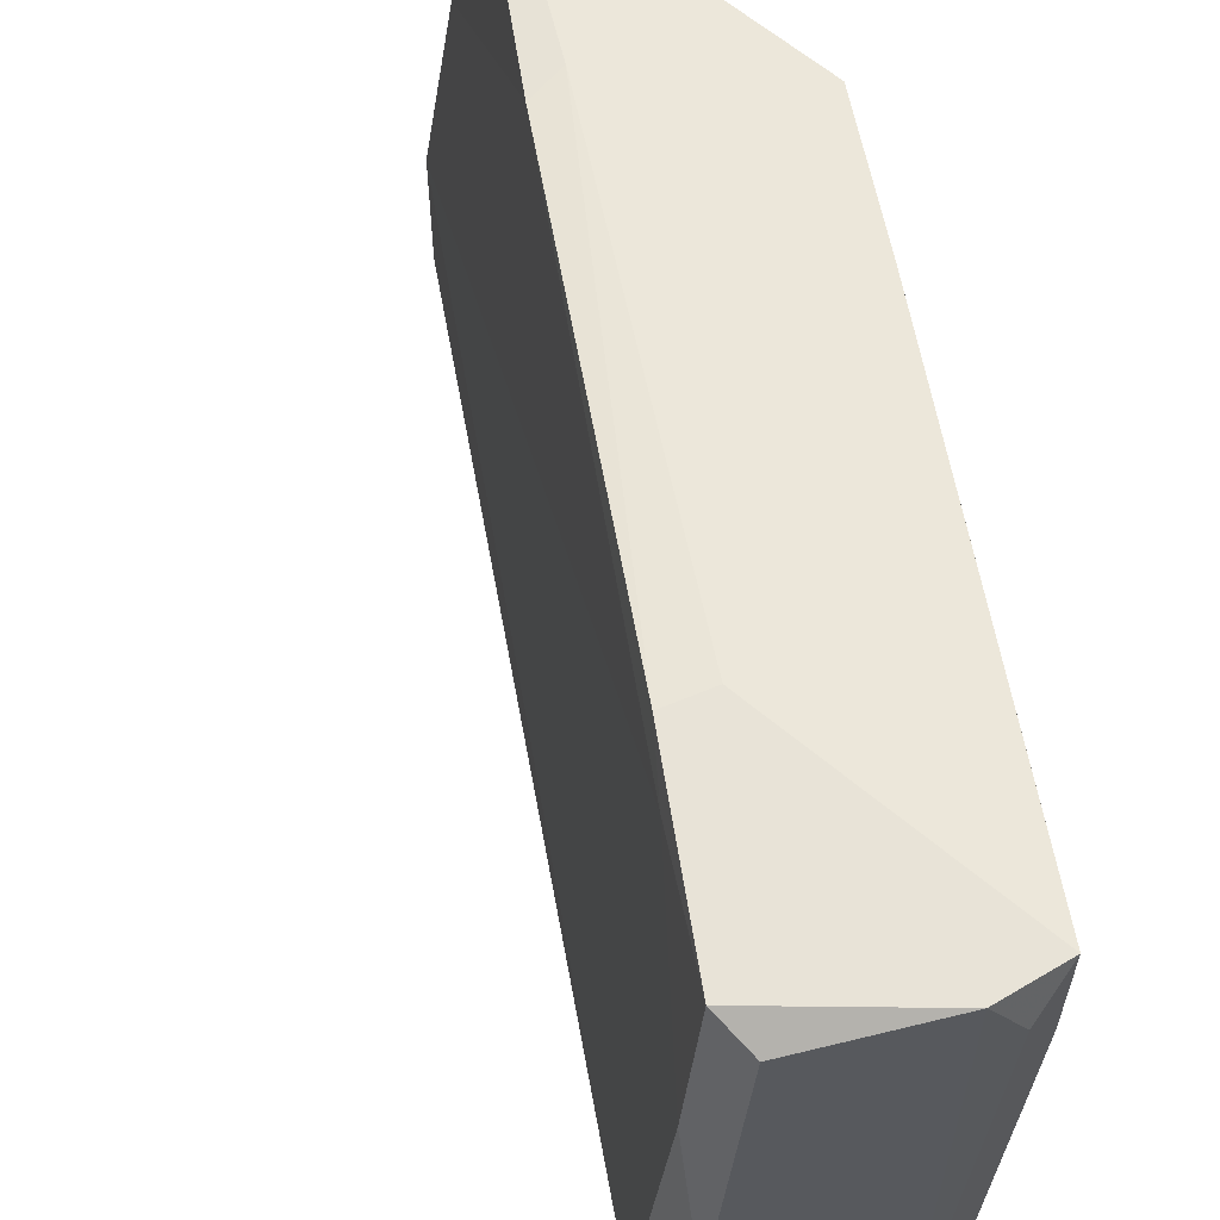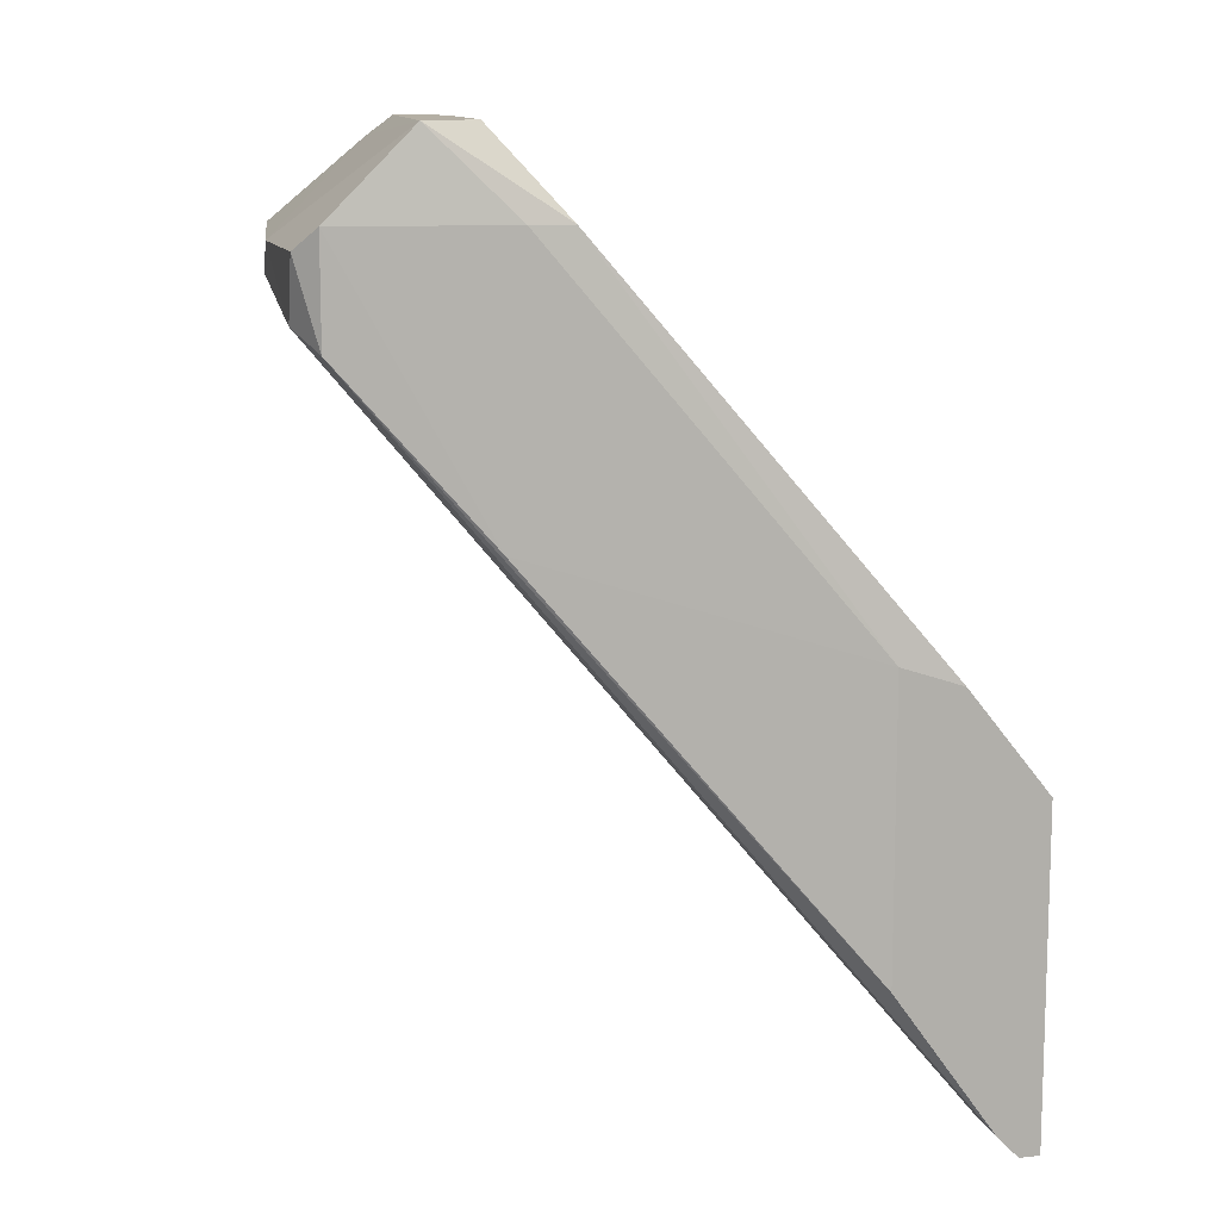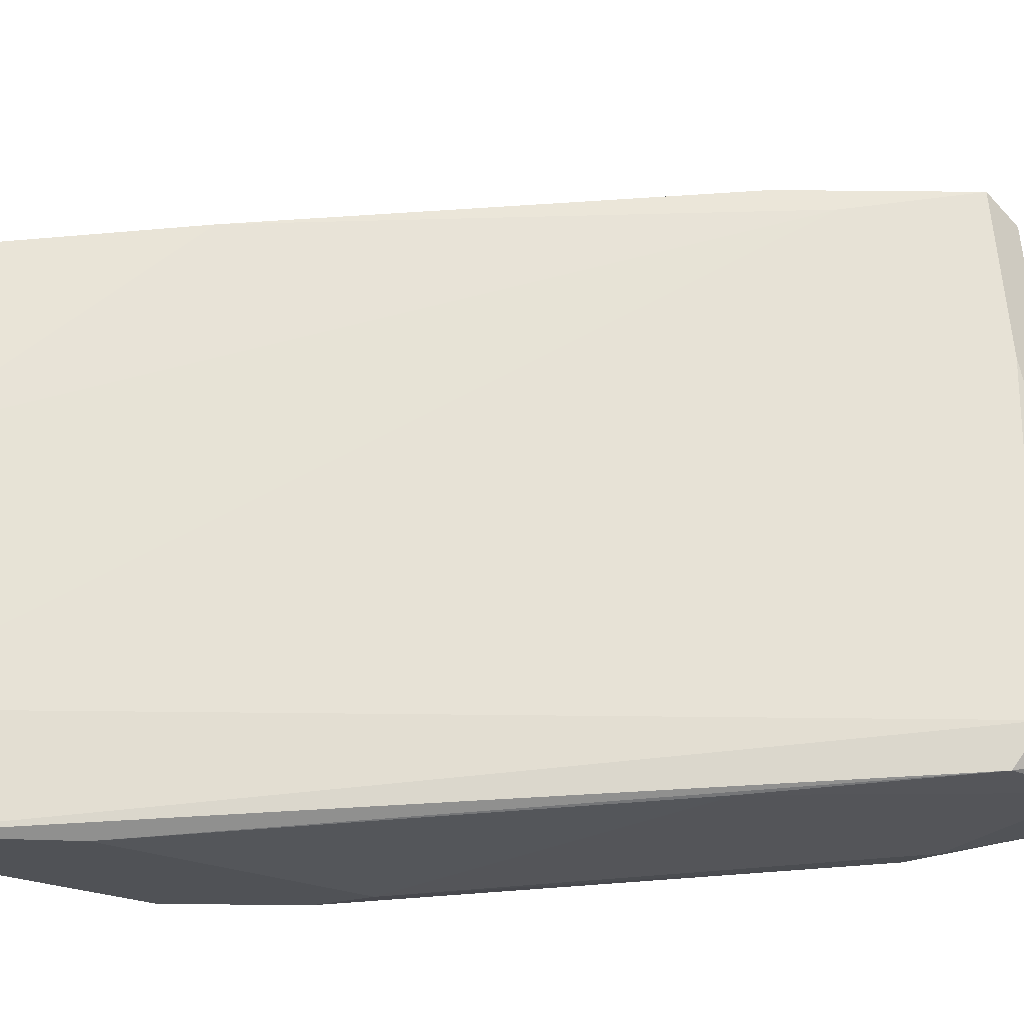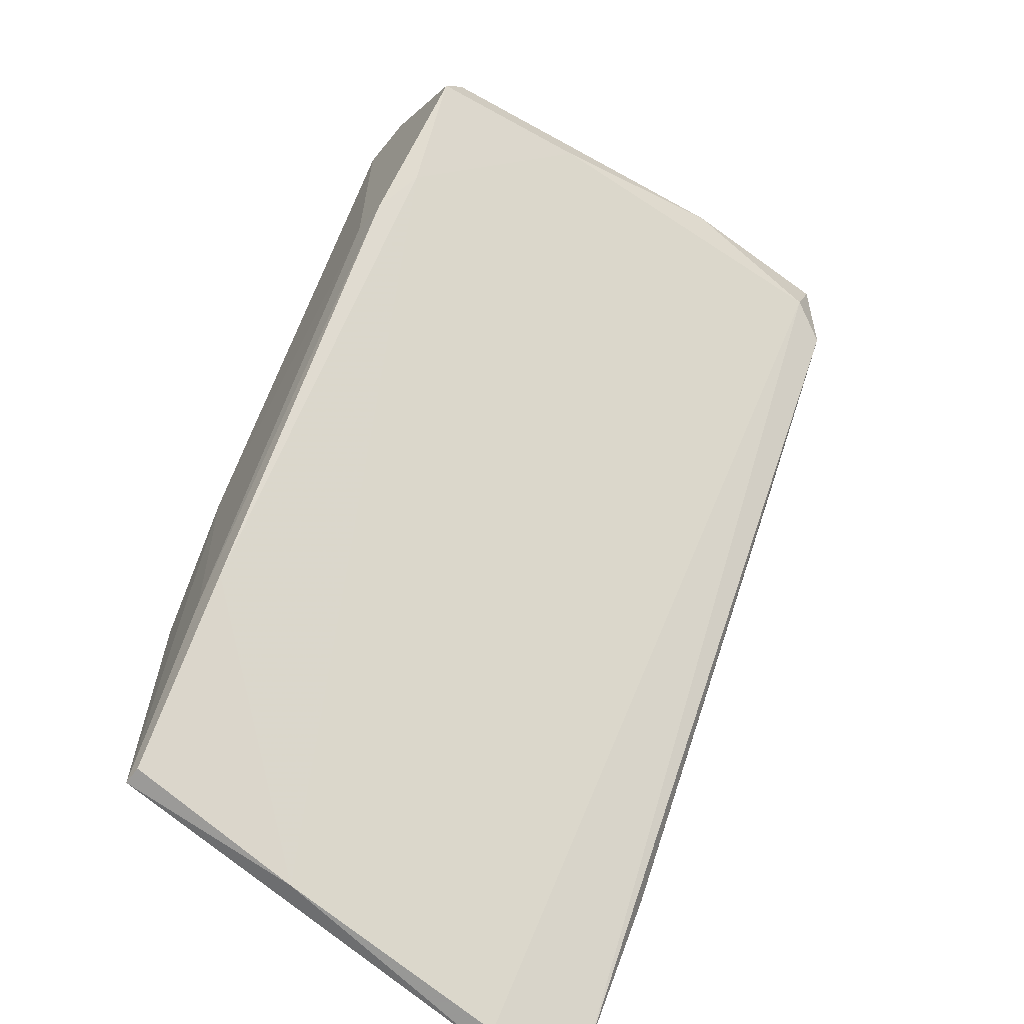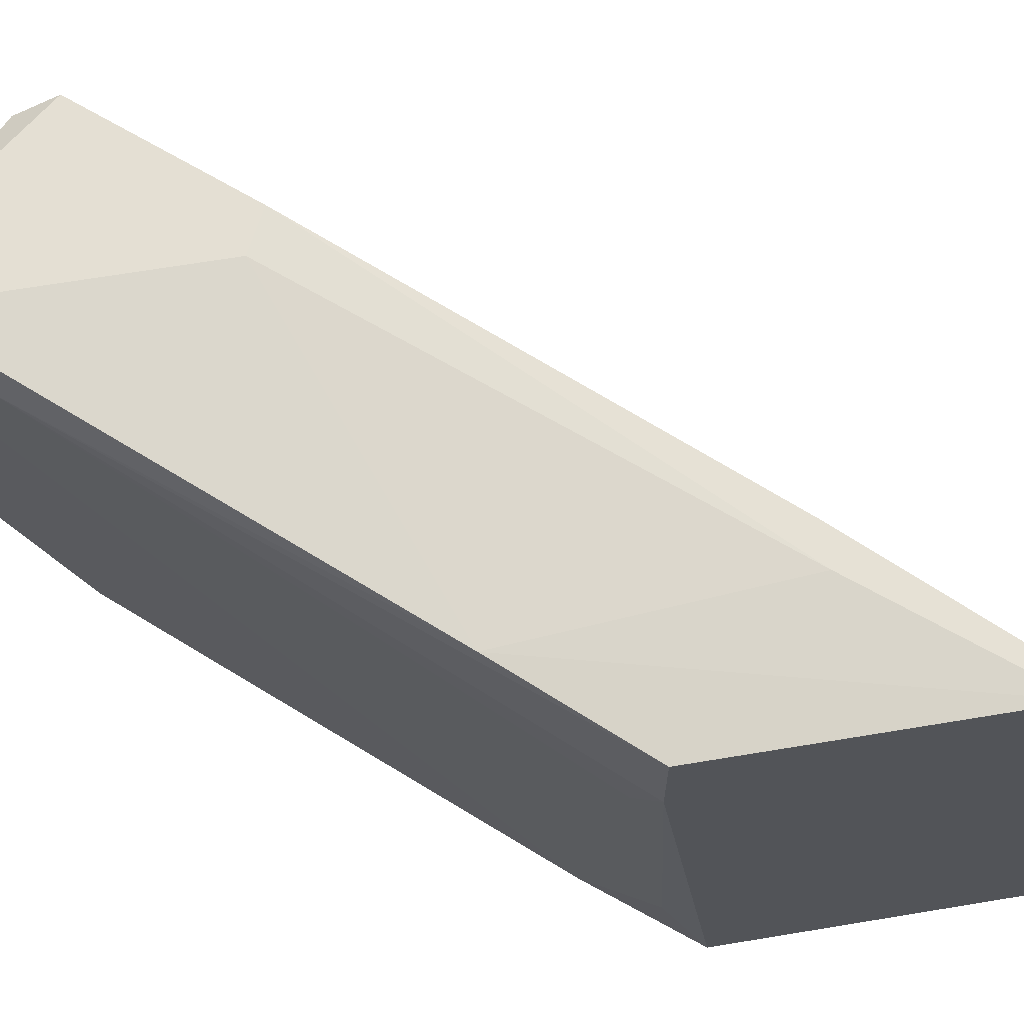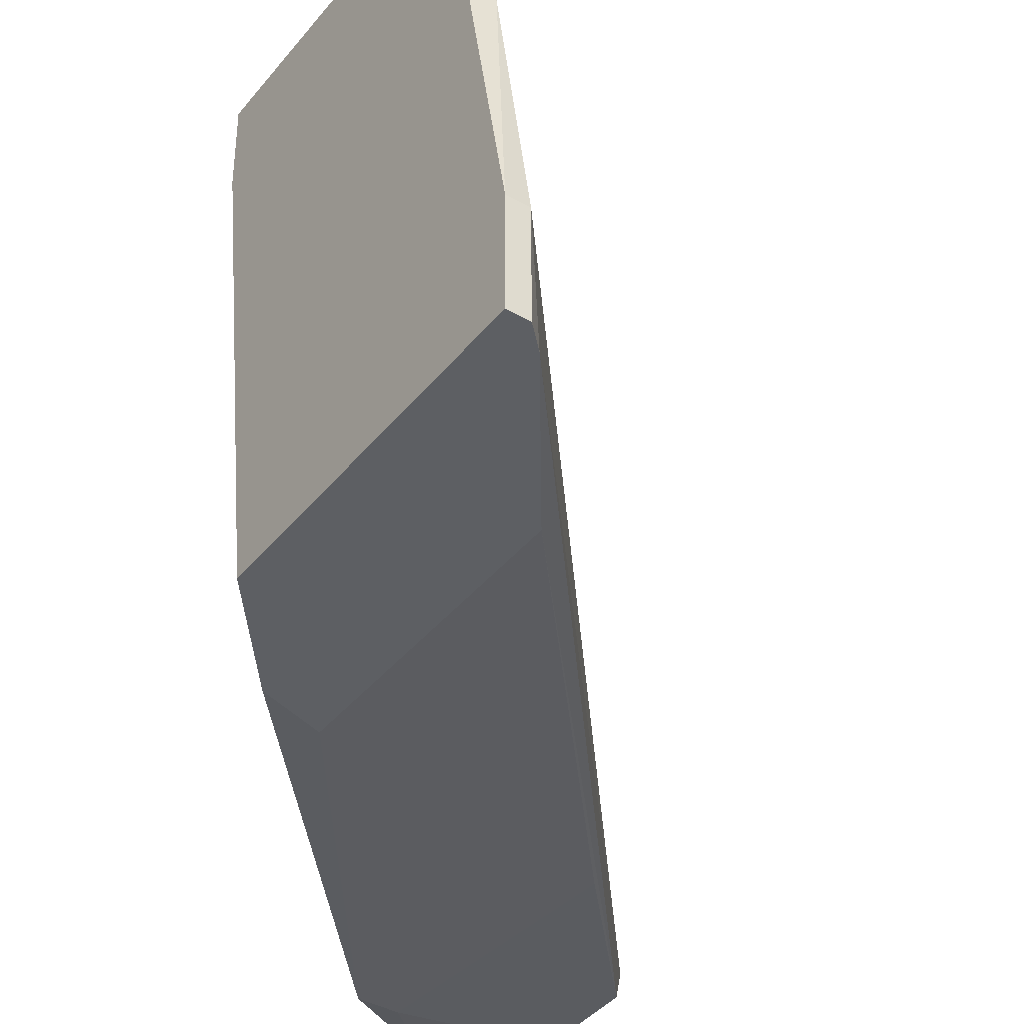
<metadata>
{"format":"obj","ext":"obj","renderer":"f3d","projection":"perspective","resolution":1024,"background":"white","views":[{"elev":62.4,"azim":-49.6,"up":"+Y"},{"elev":11.3,"azim":-14.3,"up":"+Z"},{"elev":-20.6,"azim":-131.7,"up":"+Y"},{"elev":-64.2,"azim":-126.3,"up":"+Z"},{"elev":66.4,"azim":80.5,"up":"+Y"},{"elev":-40.0,"azim":145.3,"up":"+Y"}]}
</metadata>
<code>
v 0.05246 -0.01937 0.04051
v 0.05246 -0.01937 0.02655
v 0.04149 0.007563 0.05946
v 0.03351 -0.01638 0.06246
v 0.05345 0.007563 0.03054
v 0.02852 -0.01438 0.05448
v 0.02852 -0.01538 0.05747
v 0.02852 -0.007399 0.05747
v 0.03451 0.00856 0.05048
v 0.05445 0.007563 0.0435
v 0.0355 0.00956 0.06146
v 0.05545 -0.01937 0.03952
v 0.02952 0.001576 0.05547
v 0.02952 -0.01638 0.05847
v 0.02952 -0.01638 0.05348
v 0.0365 0.007563 0.06246
v 0.0365 0.00956 0.04849
v 0.0365 -0.01338 0.06246
v 0.0365 -0.01738 0.04549
v 0.0375 -0.01738 0.05847
v 0.05744 -0.01937 0.01956
v 0.03052 0.00956 0.05547
v 0.03052 0.00856 0.05747
v 0.0395 -0.01738 0.05847
v 0.05146 0.007563 0.03054
v 0.0385 0.00956 0.06246
v 0.0385 0.00956 0.04949
v 0.0385 0.003573 0.06246
v 0.05844 -0.01438 0.01856
v 0.05844 -0.002414 0.02056
v 0.05844 0.000579 0.03852
v 0.05844 -0.01538 0.03653
v 0.05844 -0.01937 0.01856
v 0.05844 0.006566 0.02255
v 0.05944 -0.01438 0.01856
v 0.05944 0.002576 0.03752
v 0.05944 -0.01937 0.01856
v 0.05944 -0.01937 0.03453
v 0.05944 0.006566 0.02255
v 0.05944 0.006566 0.03752
f 31 32 36
f 40 38 35
f 33 29 35
f 26 4 28
f 33 38 12
f 28 24 12
f 26 10 27
f 22 26 27
f 10 40 39
f 40 35 39
f 4 26 16
f 33 12 2
f 39 34 25
f 4 24 18
f 24 28 18
f 28 4 18
f 12 24 1
f 19 2 1
f 2 12 1
f 7 6 15
f 2 19 15
f 6 7 8
f 23 22 8
f 40 10 3
f 10 26 3
f 26 28 3
f 24 4 20
f 19 1 20
f 1 24 20
f 35 29 30
f 39 35 30
f 34 39 30
f 25 34 30
f 29 9 30
f 9 25 30
f 38 33 37
f 35 38 37
f 33 35 37
f 29 33 21
f 6 29 21
f 33 2 21
f 15 6 21
f 2 15 21
f 27 10 5
f 10 39 5
f 39 25 5
f 7 15 14
f 15 19 14
f 8 7 14
f 4 8 14
f 20 4 14
f 19 20 14
f 22 27 17
f 9 22 17
f 25 9 17
f 27 5 17
f 5 25 17
f 29 6 13
f 8 22 13
f 6 8 13
f 22 9 13
f 9 29 13
f 26 22 11
f 22 23 11
f 16 26 11
f 4 16 11
f 8 4 11
f 23 8 11
f 12 38 32
f 28 12 32
f 3 28 32
f 31 3 32
f 38 40 36
f 40 3 36
f 3 31 36
f 32 38 36

</code>
